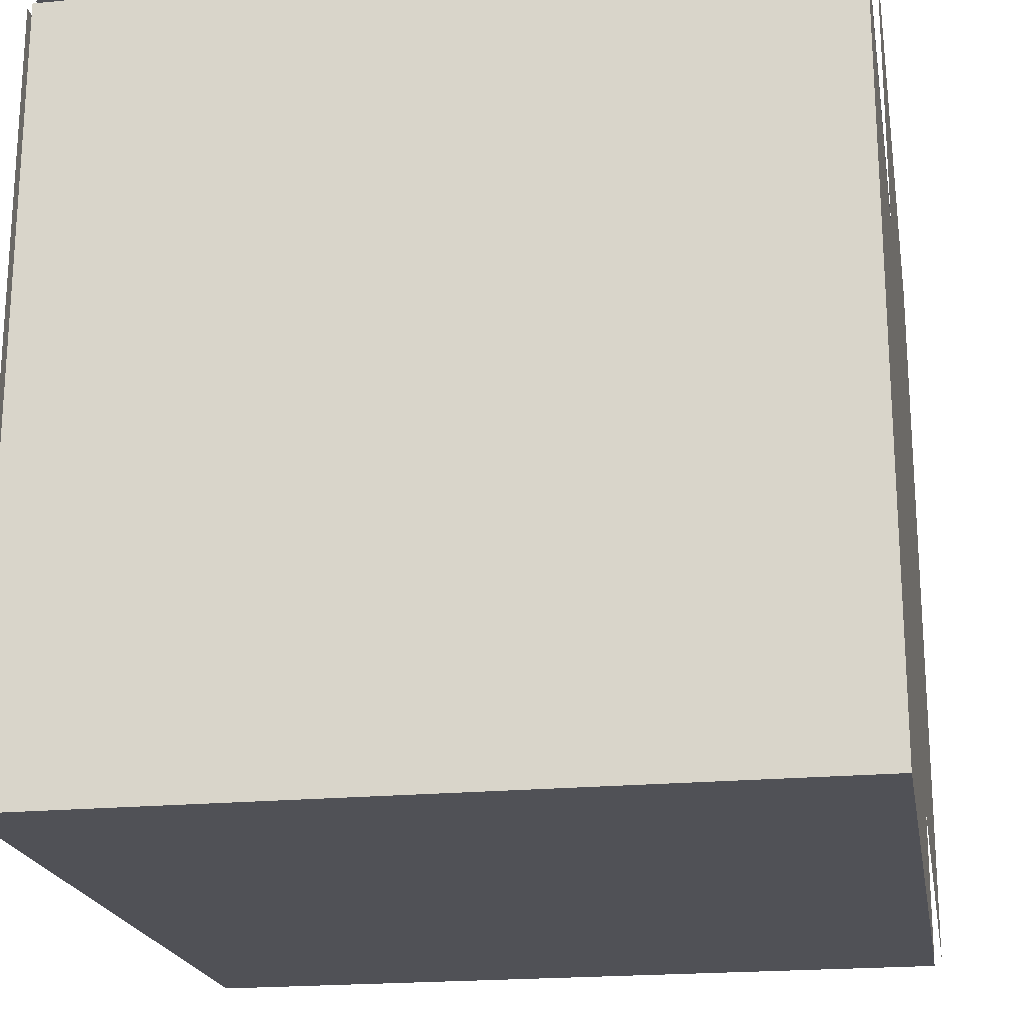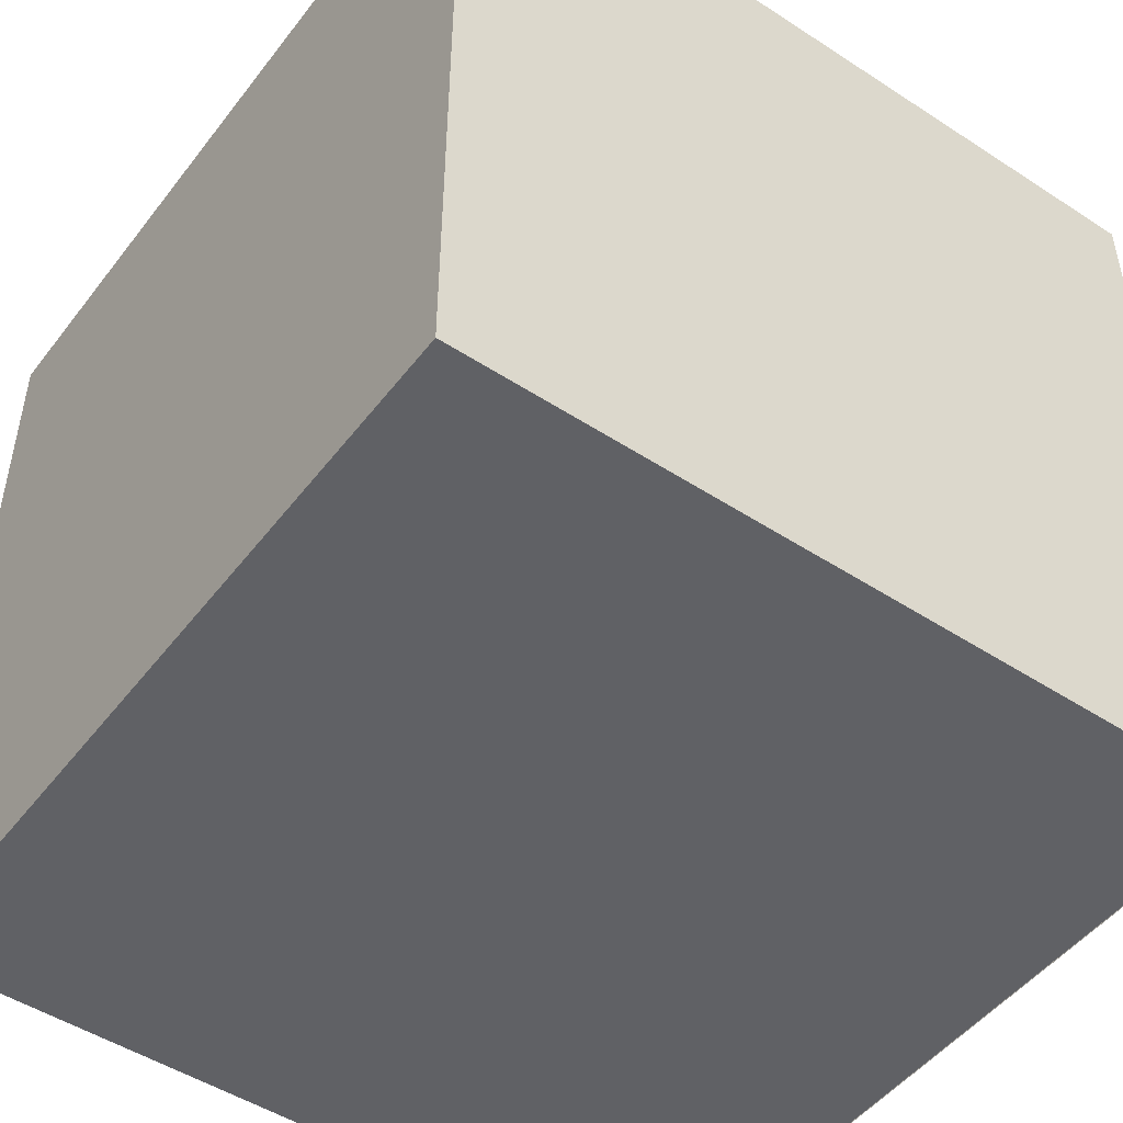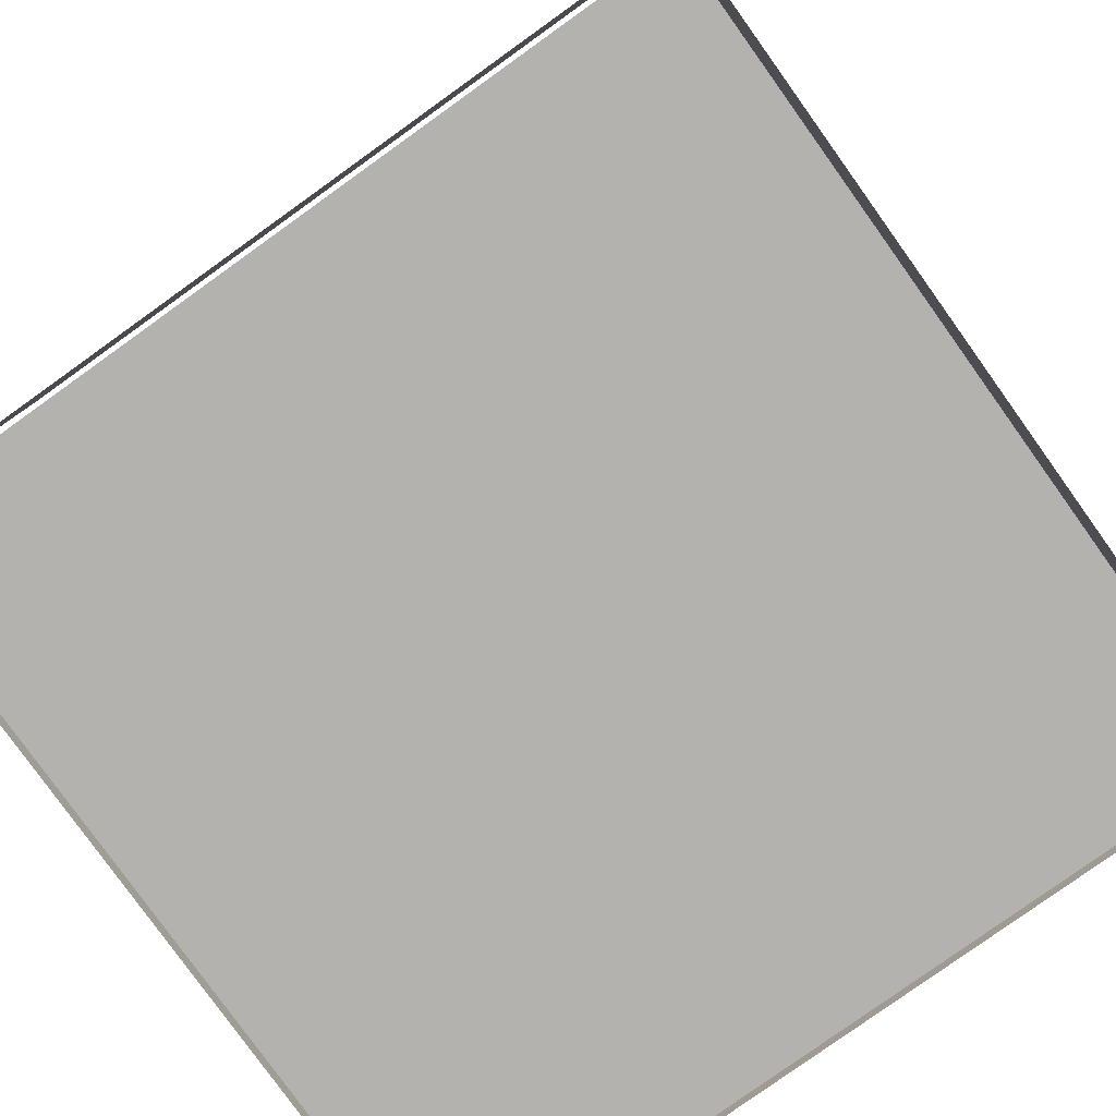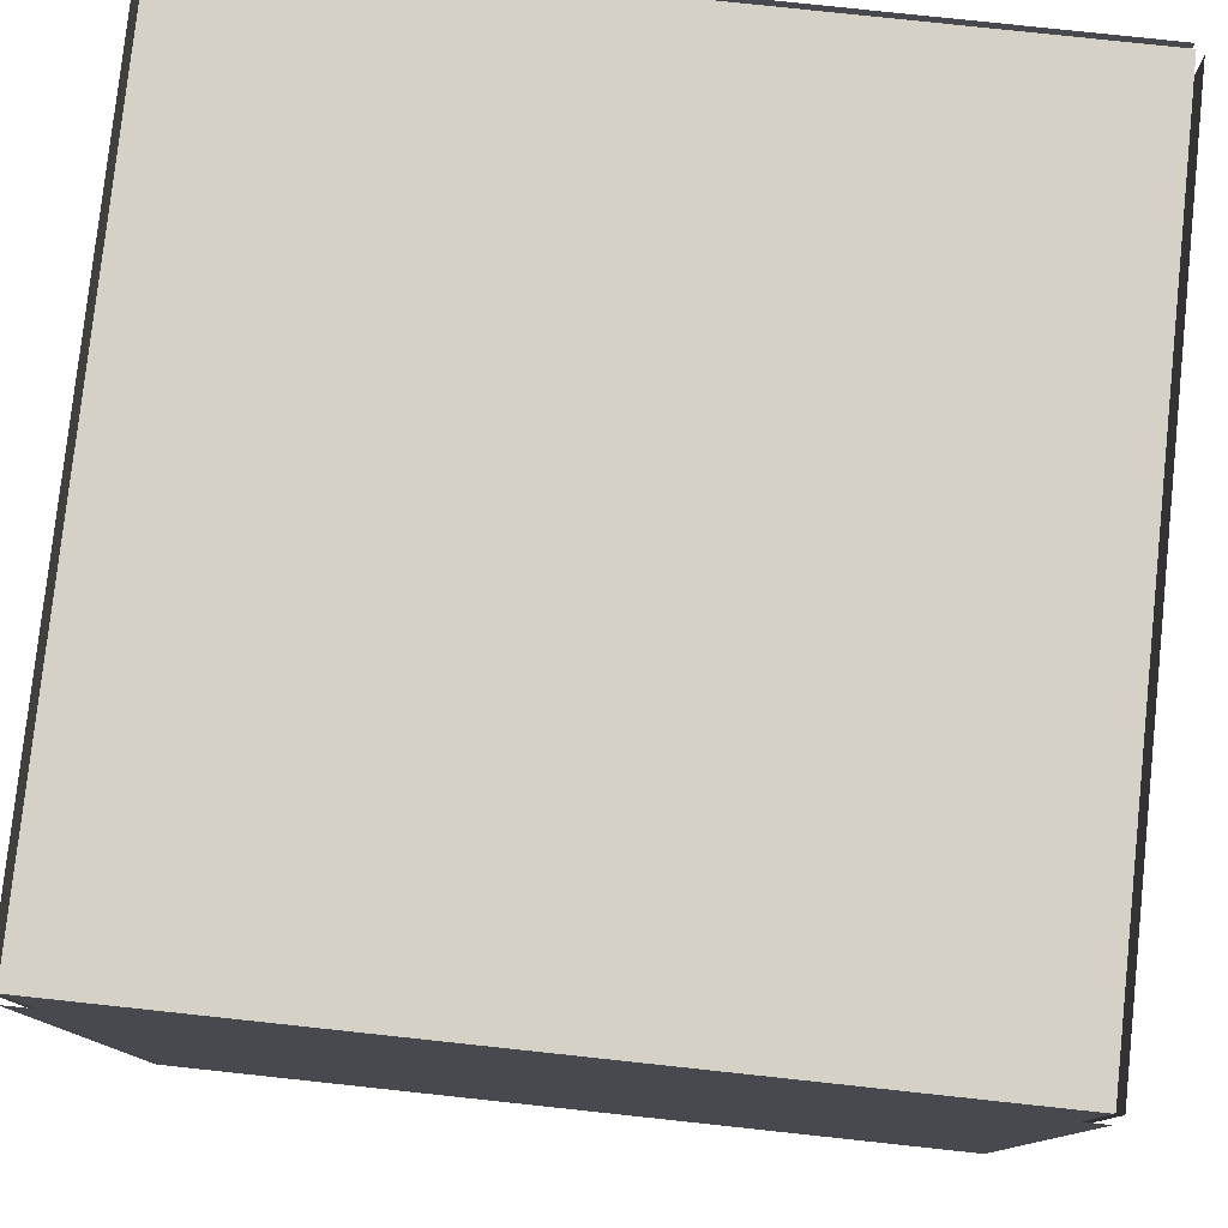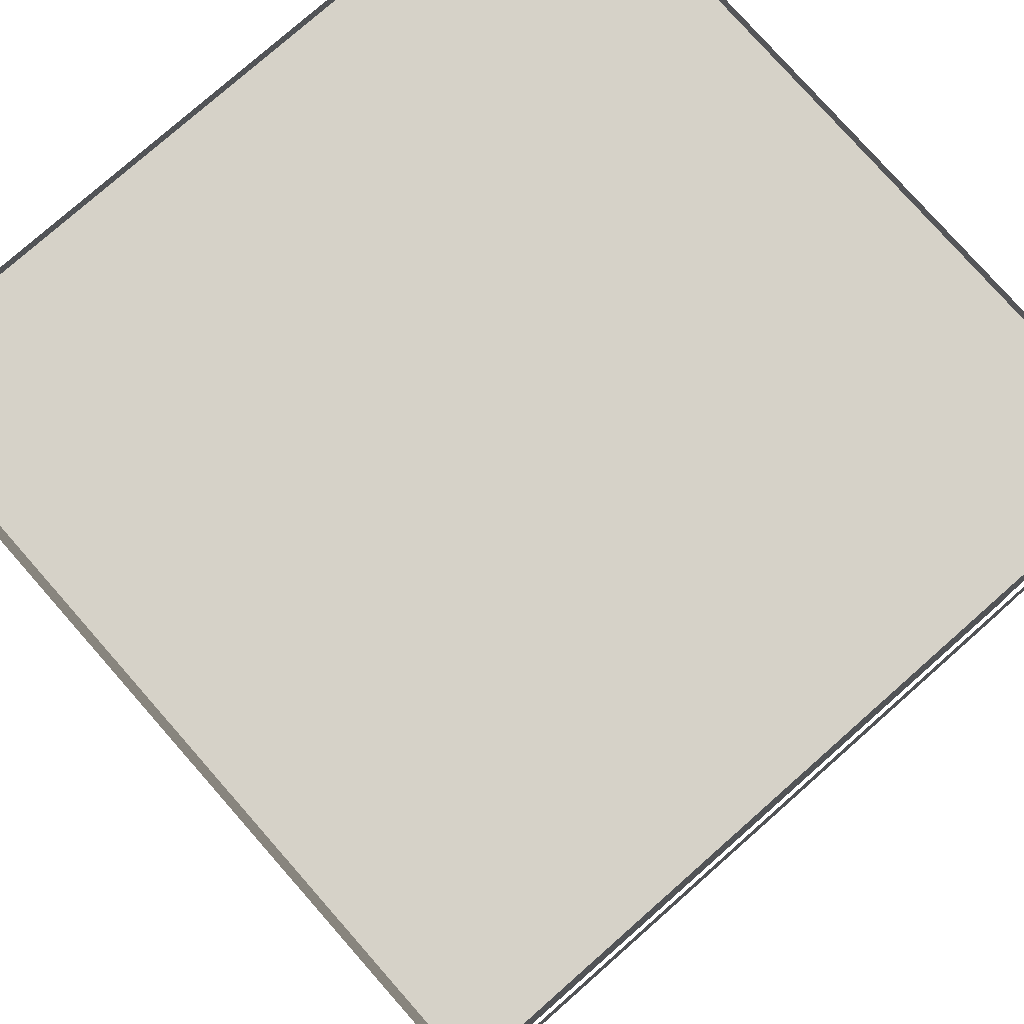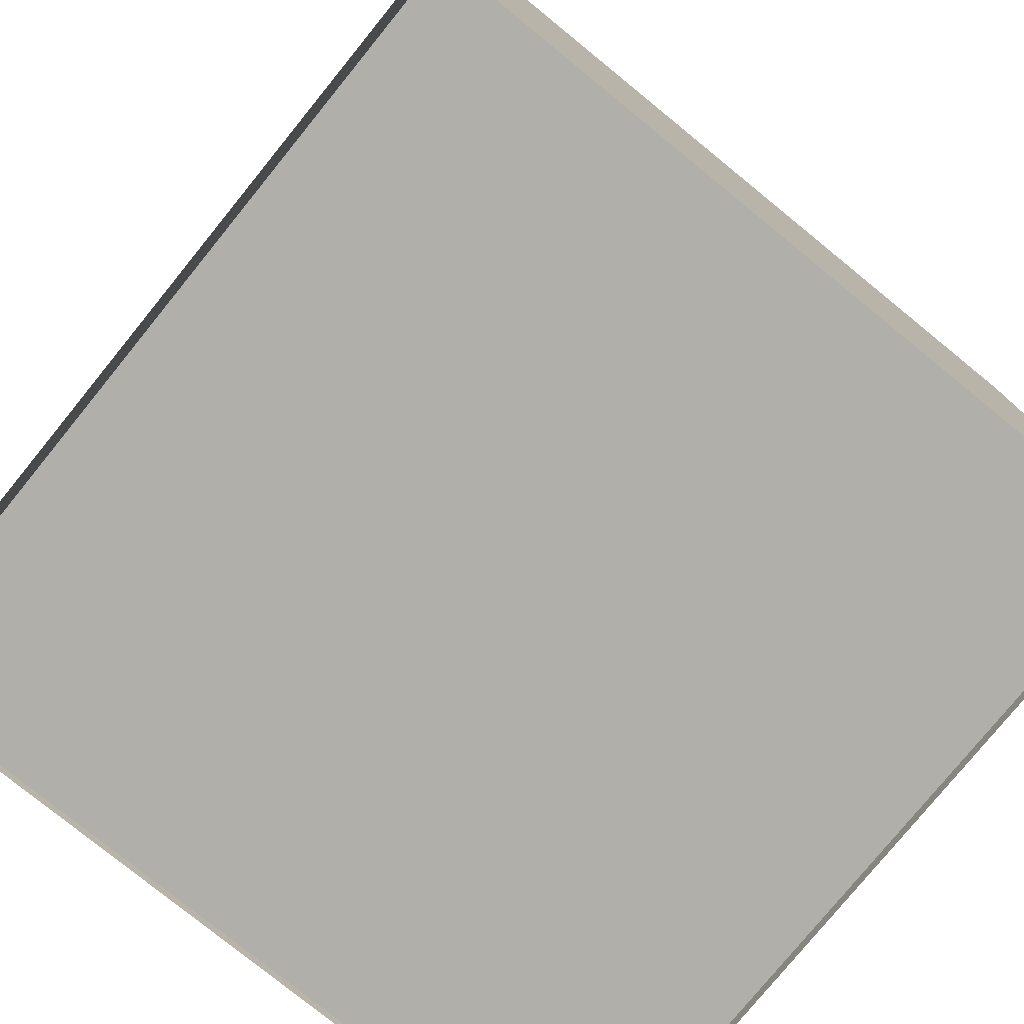
<metadata>
{"format":"obj","ext":"obj","renderer":"f3d","projection":"perspective","resolution":1024,"background":"white","views":[{"elev":-20.5,"azim":9.8,"up":"+Z"},{"elev":-49.0,"azim":54.1,"up":"+Y"},{"elev":-79.8,"azim":35.6,"up":"+Y"},{"elev":78.9,"azim":6.1,"up":"+Y"},{"elev":78.2,"azim":138.6,"up":"+Z"},{"elev":-78.0,"azim":50.9,"up":"+Z"}]}
</metadata>
<code>
g Fireworks1
v 91 2 -1
v 91 2 1
v 91 1.192e-05 -1
v 91 1.192e-05 1
v 89 2 1
v 91 2 1
v 89 2 -1
v 91 2 -1
v 91 2 1
v 89 2 1
v 91 1.192e-05 1
v 89 1.192e-05 1
v 89 2 1
v 89 2 -1
v 89 1.192e-05 1
v 89 1.192e-05 -1
v 89 1.192e-05 -1
v 91 1.192e-05 -1
v 89 1.192e-05 1
v 91 1.192e-05 1
v 89 2 -1
v 91 2 -1
v 89 1.192e-05 -1
v 91 1.192e-05 -1
f 1 2 3
f 3 2 4
f 5 6 7
f 7 6 8
f 9 10 11
f 11 10 12
f 13 14 15
f 15 14 16
f 17 18 19
f 19 18 20
f 21 22 23
f 23 22 24
g Fireworks2
v 91.02 2 -1
v 91.02 2 1
v 91.02 1.192e-05 -1
v 91.02 1.192e-05 1
f 25 26 27
f 27 26 28
g Fireworks3
v 89 2 -1.02
v 91 2 -1.02
v 89 1.192e-05 -1.02
v 91 1.192e-05 -1.02
f 29 30 31
f 31 30 32
g Fireworks4
v 88.98 2 1
v 88.98 2 -1
v 88.98 1.192e-05 1
v 88.98 1.192e-05 -1
f 33 34 35
f 35 34 36
g Fireworks5
v 91 2 1.02
v 89 2 1.02
v 91 1.192e-05 1.02
v 89 1.192e-05 1.02
f 37 38 39
f 39 38 40
g Fireworks6
v 91 -0.01999 1
v 89 -0.01999 1
v 91 -0.01999 -1
v 89 -0.01999 -1
f 41 42 43
f 43 42 44
g Fireworks7
v 89 2.02 1
v 91 2.02 1
v 89 2.02 -1
v 91 2.02 -1
f 45 46 47
f 47 46 48

</code>
